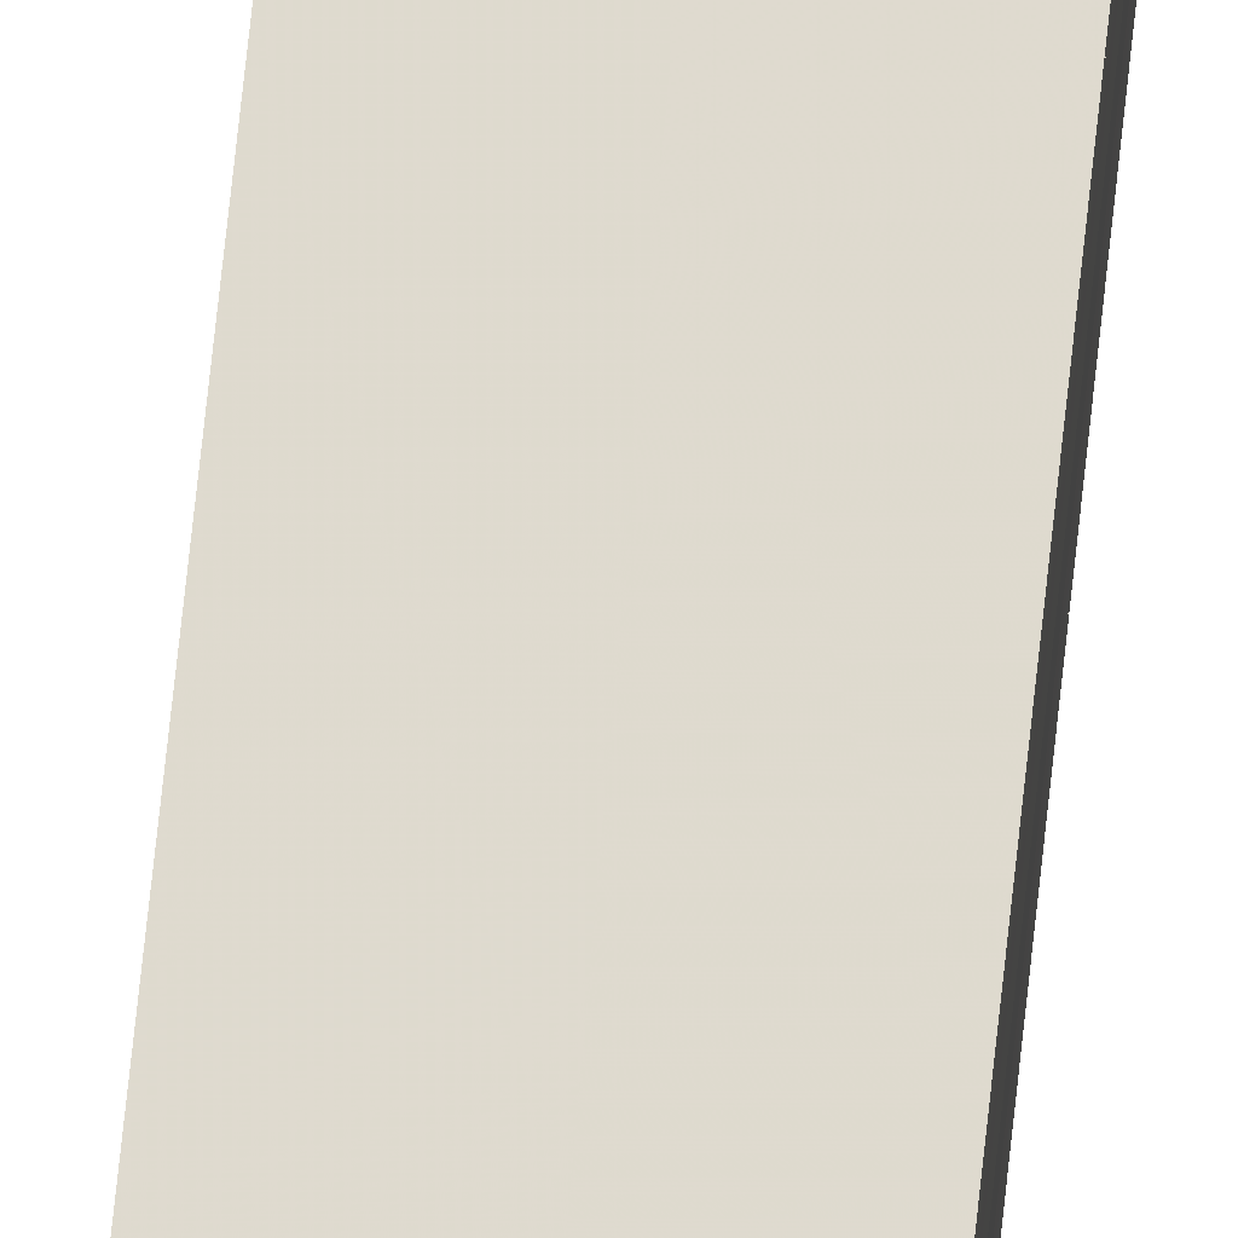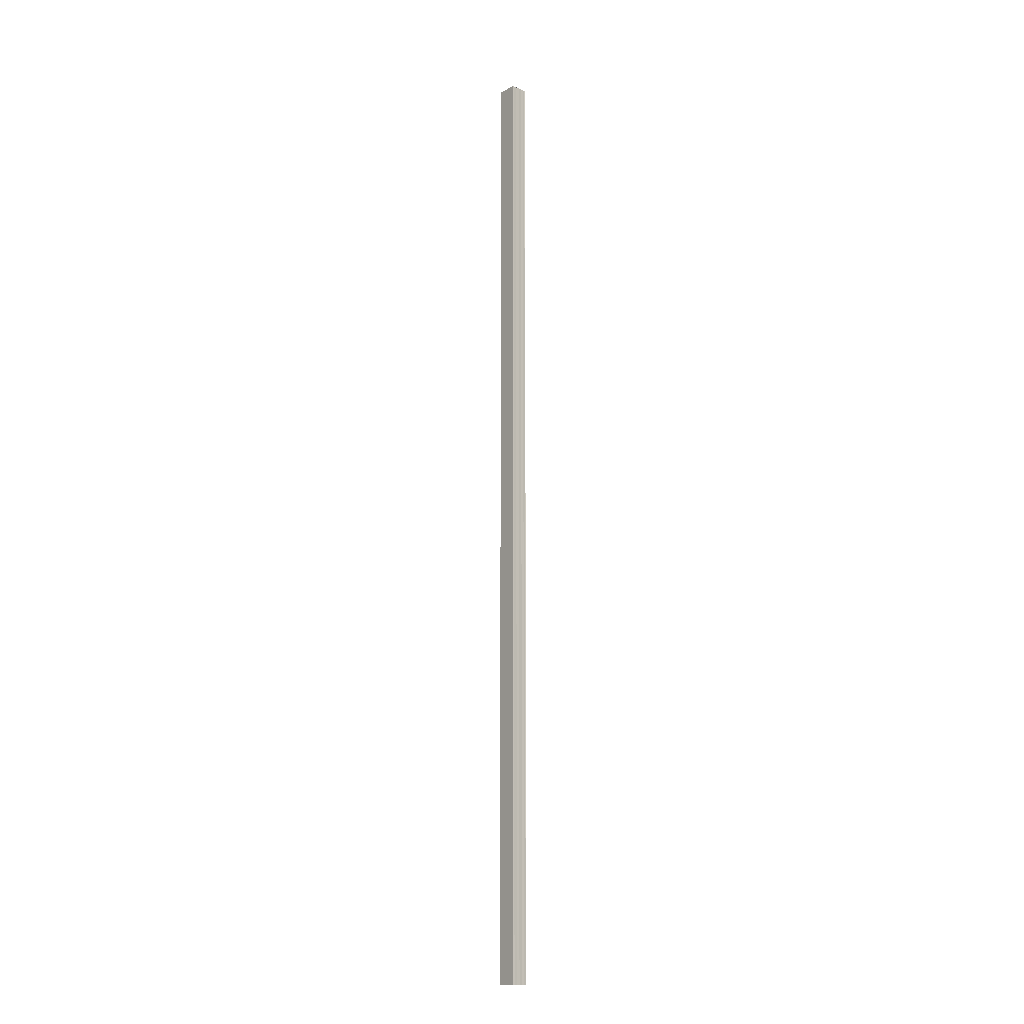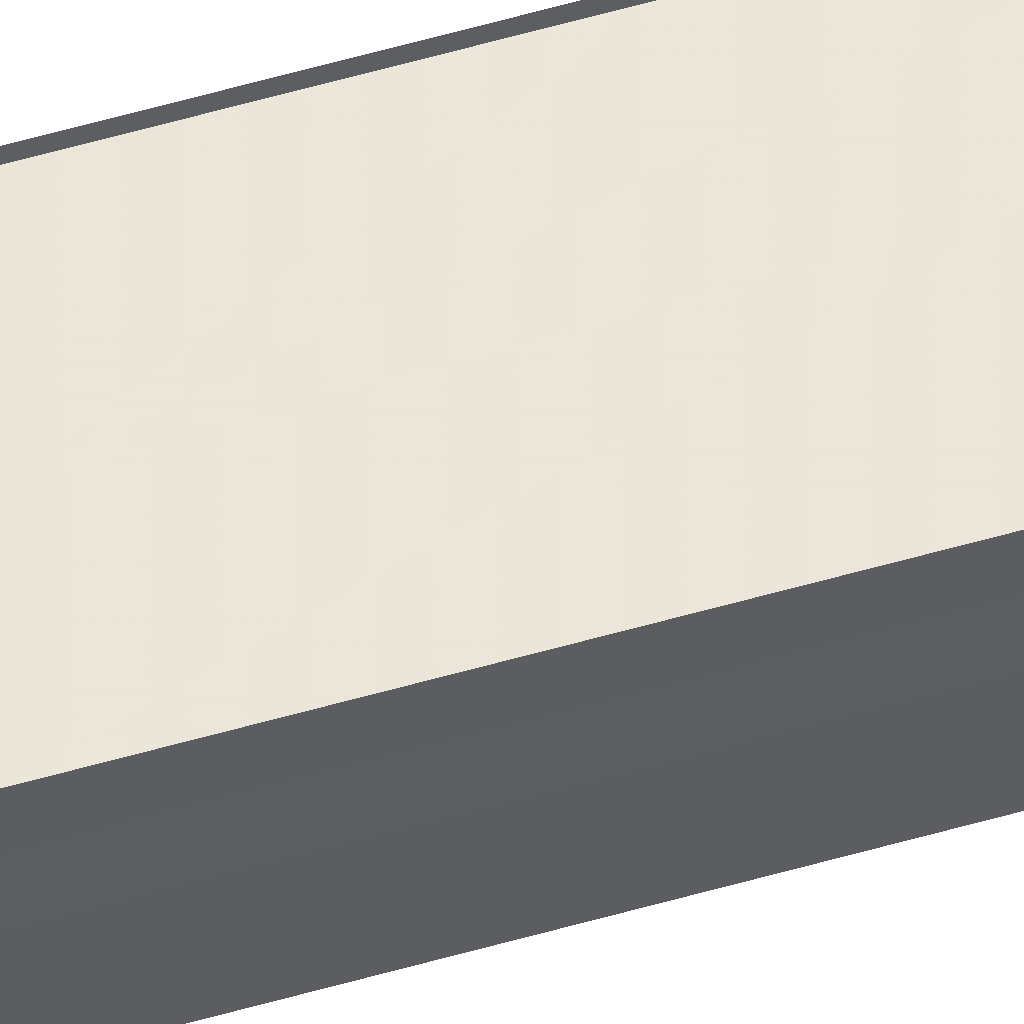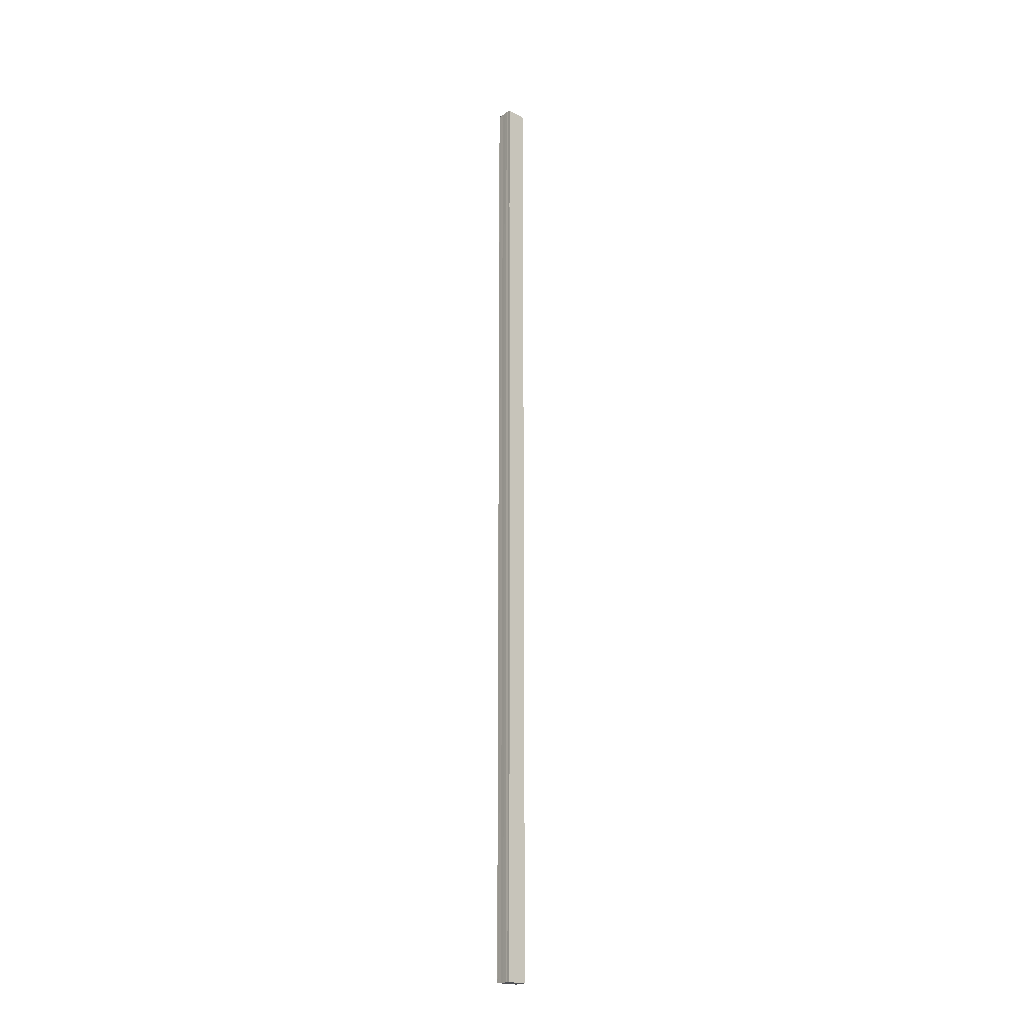
<metadata>
{"format":"obj","ext":"obj","renderer":"f3d","projection":"perspective","resolution":1024,"background":"white","views":[{"elev":69.0,"azim":-174.0,"up":"+Z"},{"elev":-13.0,"azim":-133.6,"up":"+Y"},{"elev":51.4,"azim":72.1,"up":"+Z"},{"elev":-19.9,"azim":-38.8,"up":"+Y"}]}
</metadata>
<code>
o 22512
v 2167 1865 8.599
v 2167 1865 8.597
v 2167 1865 8.599
v 2167 1865 8.596
v 2167 1865 8.597
v 2167 1865 8.6
v 2167 1865 8.6
v 2167 1865 8.602
v 2167 1865 8.602
v 2167 1865 8.6
v 2167 1865 8.6
v 2167 1865 8.599
v 2167 1865 8.599
v 2167 1865 8.597
v 2167 1865 8.597
v 2167 1865 8.596
v 2167 1865 8.596
v 2167 1865 8.599
v 2167 1865 8.597
v 2167 1865 8.599
v 2167 1865 8.6
v 2167 1865 8.595
v 2167 1865 8.602
v 2167 1865 8.603
v 2167 1865 8.603
v 2167 1865 8.603
v 2167 1865 8.603
v 2167 1865 8.603
v 2167 1865 8.603
v 2167 1865 8.602
v 2167 1865 8.603
v 2167 1865 8.603
v 2167 1865 8.603
v 2167 1865 8.603
v 2167 1865 8.602
v 2167 1865 8.602
v 2167 1865 8.603
v 2167 1865 8.602
v 2167 1865 8.603
v 2167 1865 8.6
v 2167 1865 8.6
v 2167 1865 8.599
v 2167 1865 8.602
v 2167 1865 8.6
v 2167 1865 8.599
v 2167 1865 8.597
v 2167 1865 8.596
v 2167 1865 8.595
v 2167 1865 8.597
v 2167 1865 8.597
v 2167 1865 8.596
v 2167 1865 8.596
v 2167 1865 8.595
v 2167 1865 8.595
v 2167 1865 8.595
v 2167 1865 8.595
v 2167 1865 8.594
v 2167 1865 8.594
v 2167 1865 8.594
v 2167 1865 8.596
v 2167 1865 8.595
v 2167 1865 8.596
v 2167 1865 8.594
v 2167 1865 8.594
v 2167 1865 8.595
f 1 2 3
f 2 4 5
f 6 1 7
f 8 6 9
f 9 10 11
f 11 12 13
f 13 14 15
f 15 16 17
f 18 16 19
f 18 19 20
f 18 20 21
f 18 22 16
f 18 21 23
f 18 23 24
f 25 24 26
f 27 28 25
f 29 23 30
f 29 31 32
f 33 34 29
f 33 35 29
f 36 24 37
f 38 39 36
f 40 38 36
f 41 38 40
f 42 41 40
f 42 37 43
f 42 43 44
f 42 44 45
f 42 45 46
f 42 46 47
f 42 47 48
f 18 41 42
f 49 18 42
f 50 18 49
f 51 50 49
f 52 50 51
f 53 52 51
f 54 52 55
f 56 57 55
f 55 58 59
f 60 61 62
f 63 61 64
f 62 22 65
f 64 22 65

</code>
